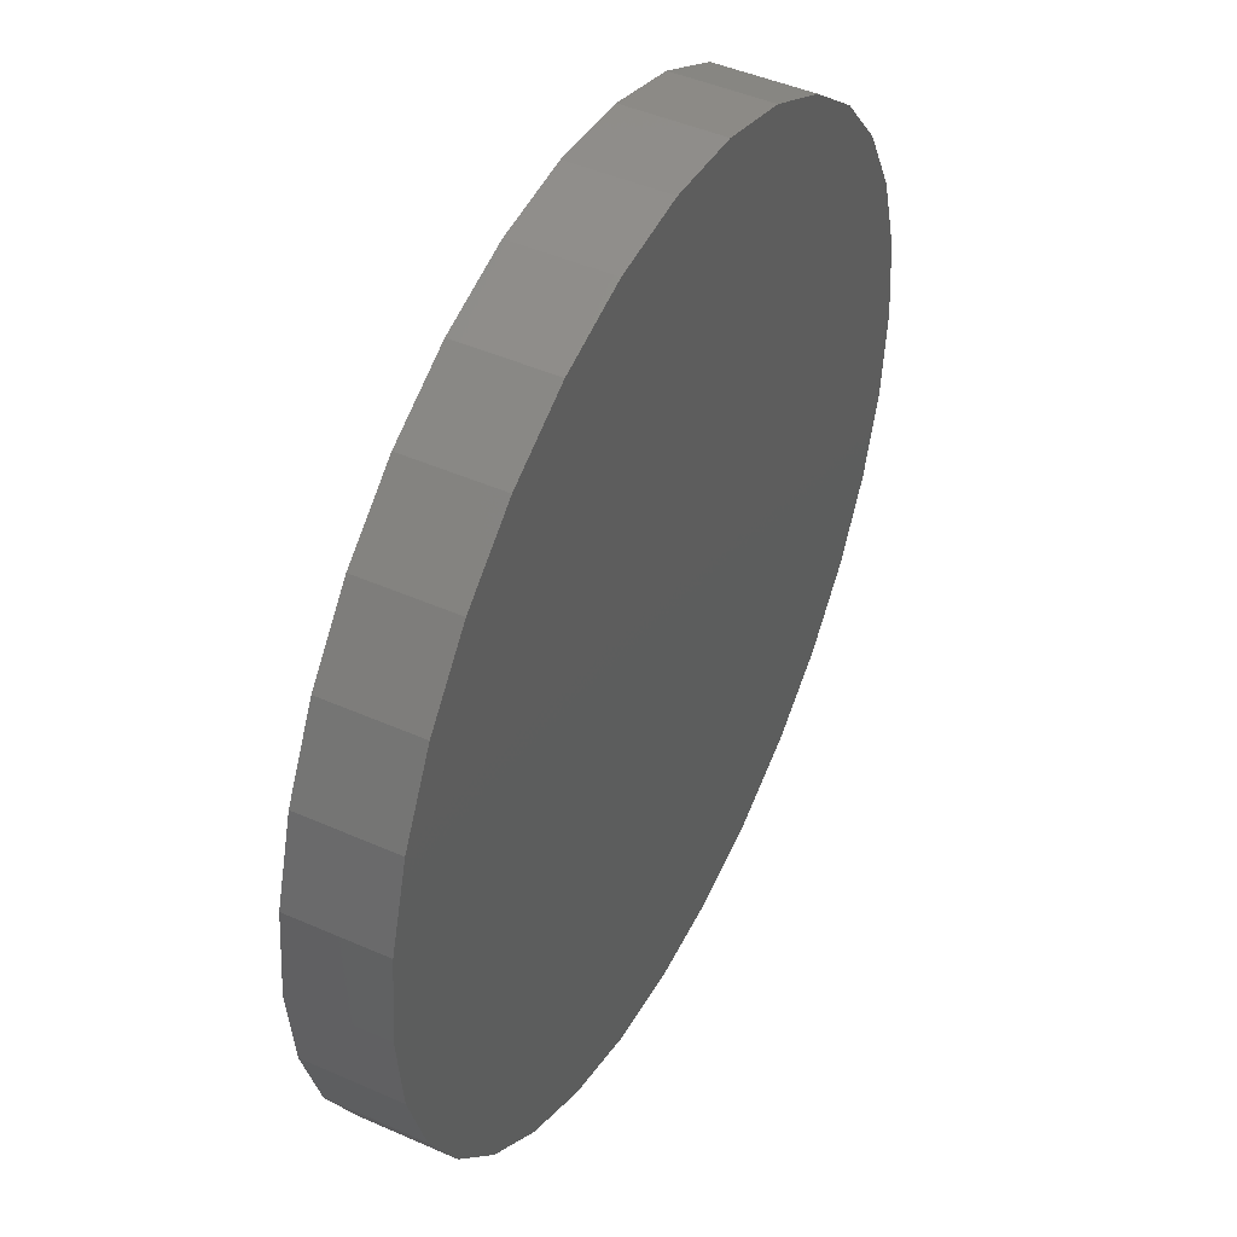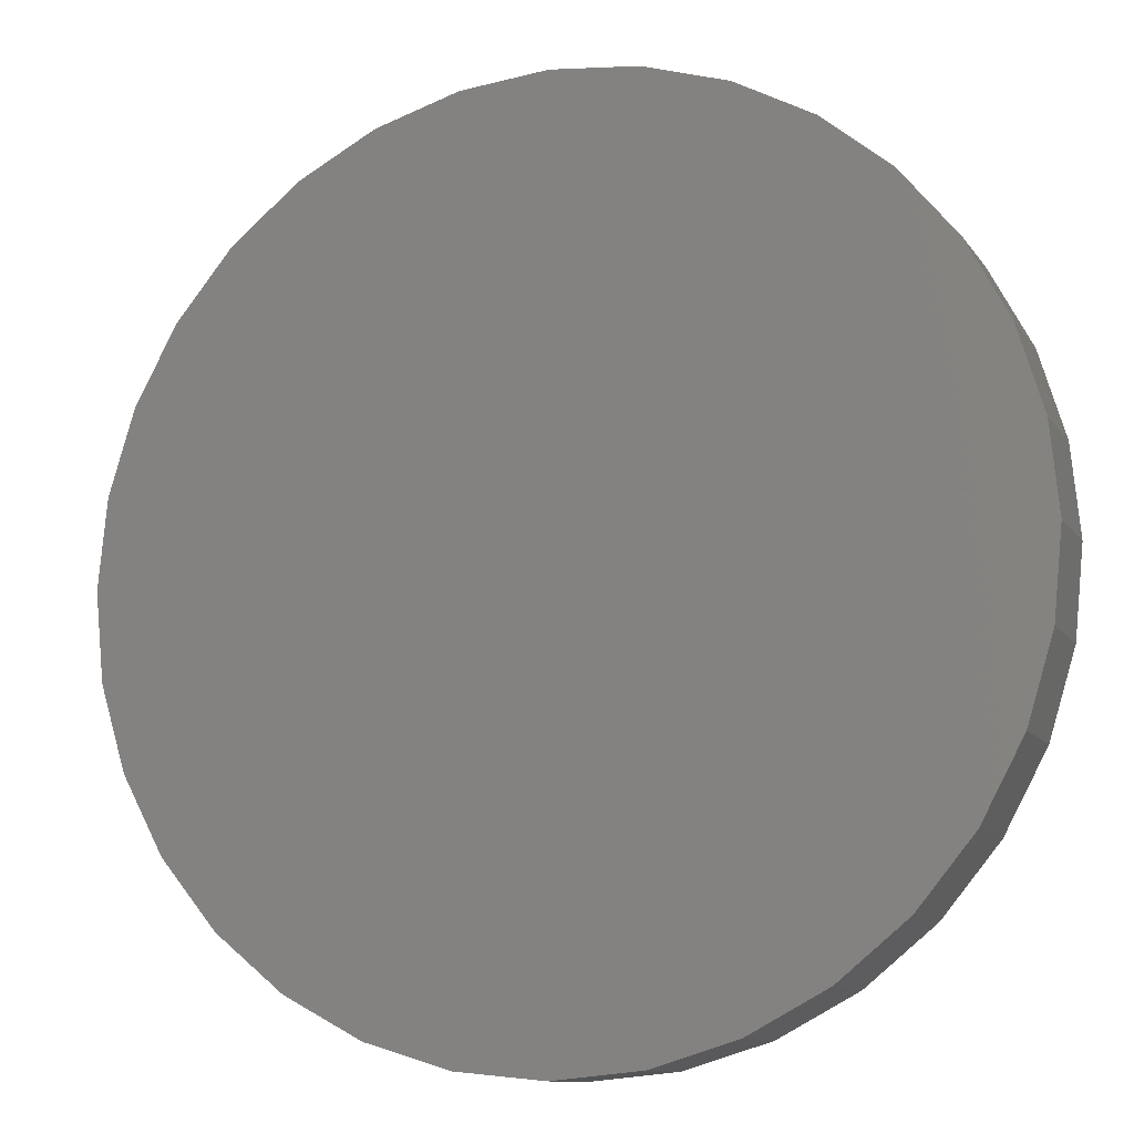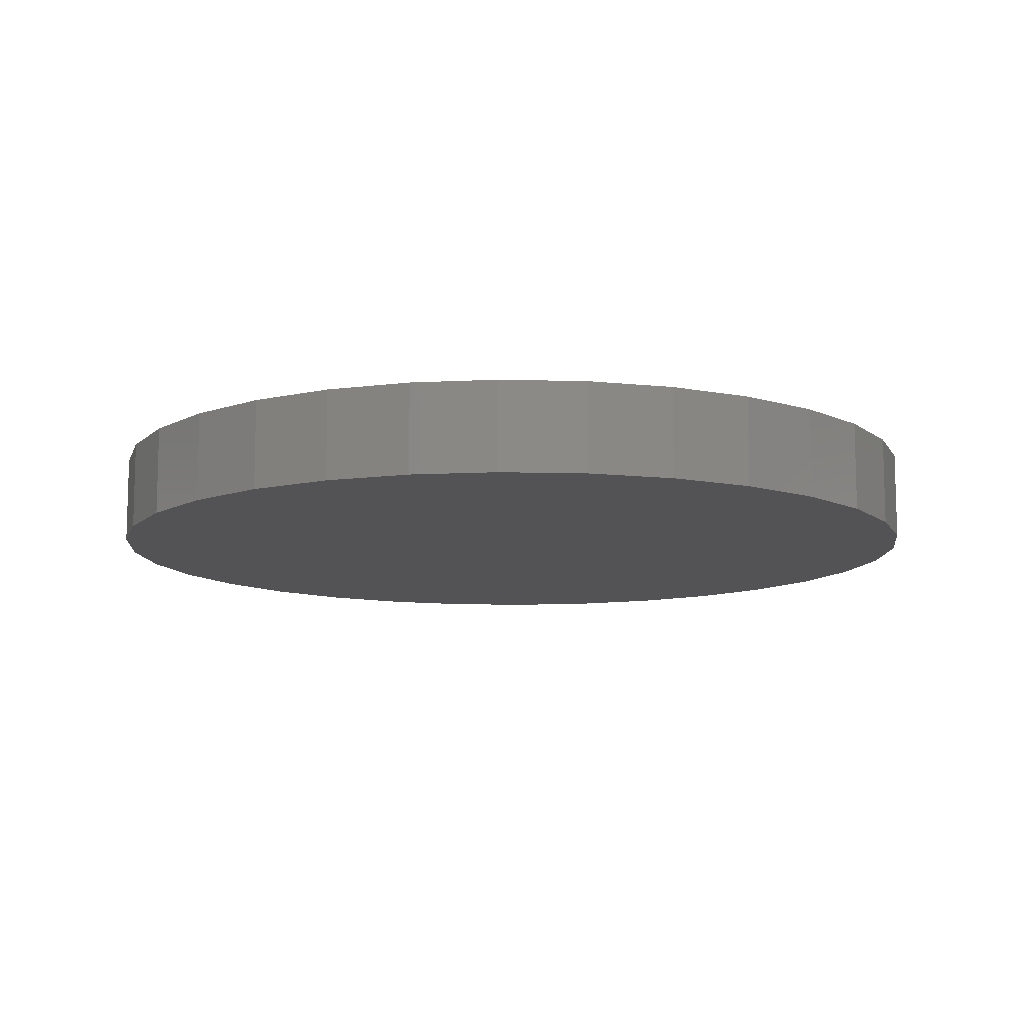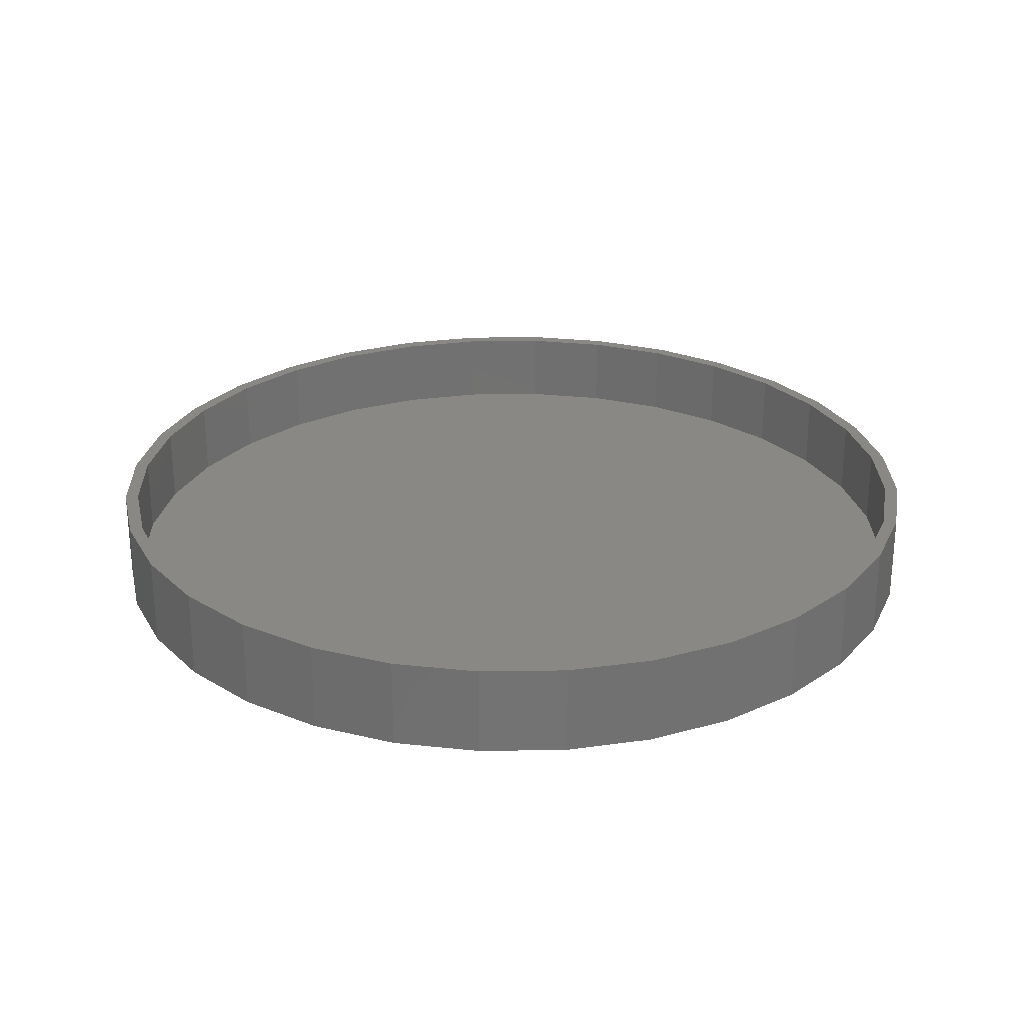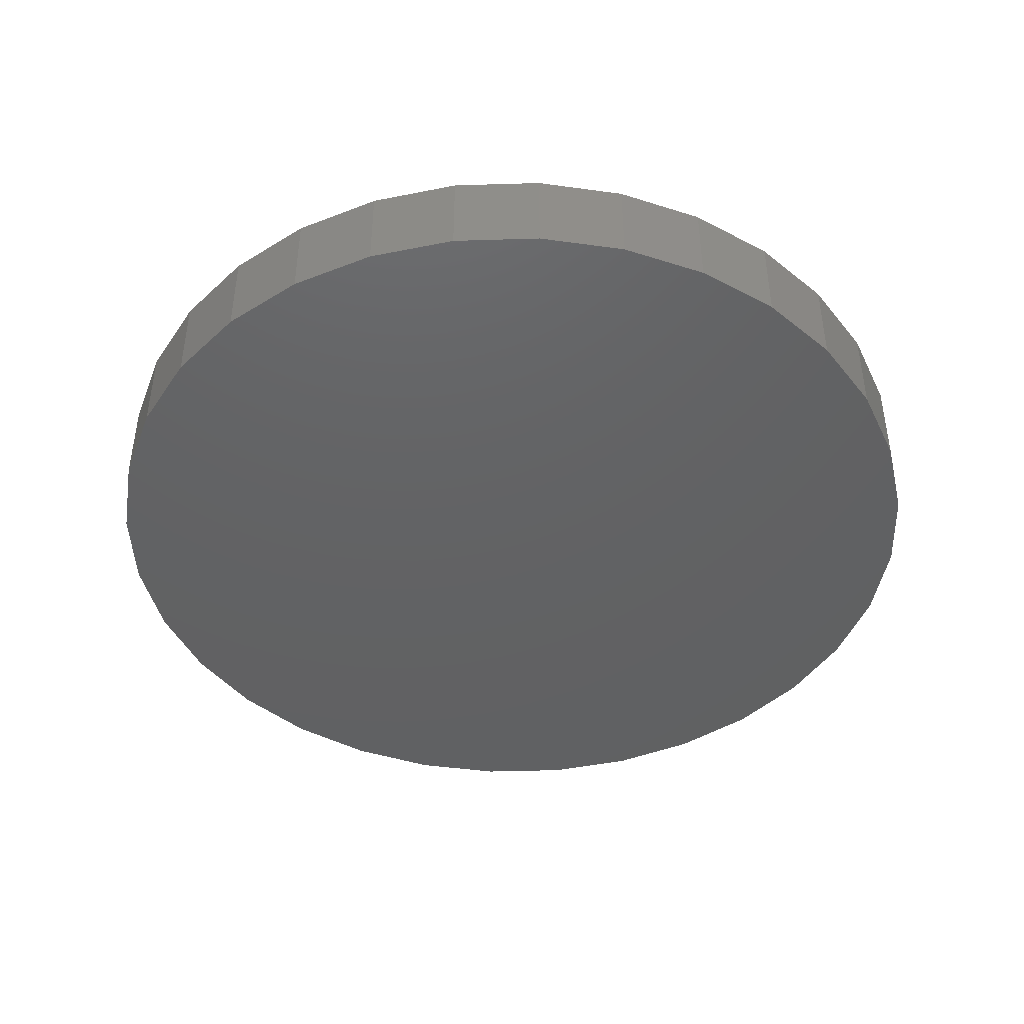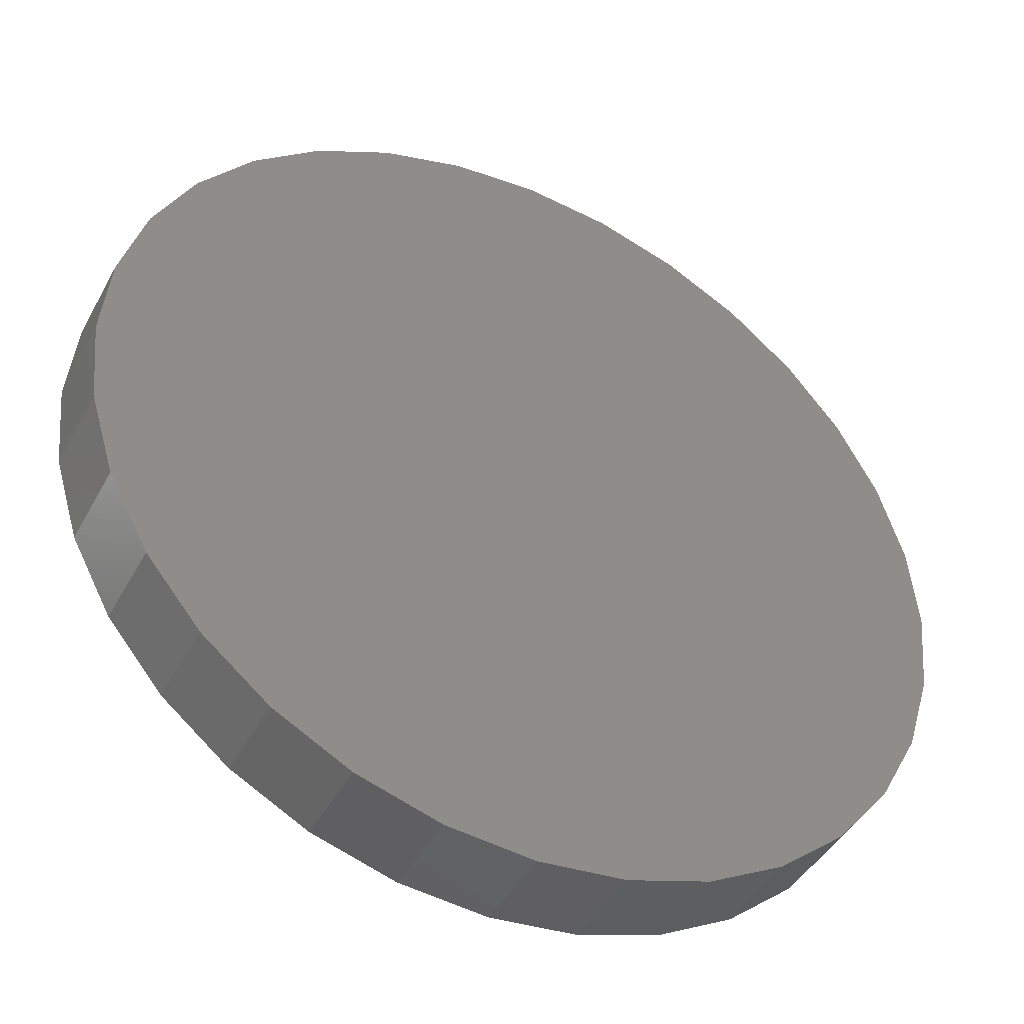
<metadata>
{"format":"stl","ext":"stl","renderer":"f3d","projection":"perspective","resolution":1024,"background":"white","views":[{"elev":46.1,"azim":-63.2,"up":"+Z"},{"elev":-11.0,"azim":20.8,"up":"+Z"},{"elev":-10.8,"azim":46.7,"up":"+Y"},{"elev":26.3,"azim":49.2,"up":"+Y"},{"elev":-44.0,"azim":108.9,"up":"+Y"},{"elev":-43.8,"azim":-26.9,"up":"+Z"}]}
</metadata>
<code>
# stl→obj: 128 verts, 252 faces
v 0.007895 0.07812 0.7579
v 0.007895 0.07812 0.7345
v -0.14 0.07812 0.7433
v -0.1354 0.07812 0.7203
v -0.2821 0.07812 0.7002
v 0.1512 0.07812 -0.7203
v 0.2979 0.07812 -0.7002
v 0.1558 0.07812 -0.7433
v 0.007895 0.07812 -0.7345
v 0.007895 0.07812 -0.7579
v -0.2732 0.07812 0.6785
v -0.4001 0.07812 0.6107
v -0.4132 0.07812 0.6302
v -0.5114 0.07812 0.5193
v -0.528 0.07812 0.5359
v -0.6028 0.07812 0.408
v -0.6223 0.07812 0.4211
v -0.6707 0.07812 0.2811
v -0.6923 0.07812 0.29
v -0.7125 0.07812 0.1433
v -0.7354 0.07812 0.1479
v -0.7266 0.07812 -2.377e-16
v -0.75 0.07812 9.281e-17
v -0.7125 0.07812 -0.1433
v -0.7354 0.07812 -0.1479
v -0.6707 0.07812 -0.2811
v -0.6923 0.07812 -0.29
v -0.6028 0.07812 -0.408
v -0.6223 0.07812 -0.4211
v -0.5114 0.07812 -0.5193
v -0.528 0.07812 -0.5359
v -0.4001 0.07812 -0.6107
v -0.4132 0.07812 -0.6302
v -0.2732 0.07812 -0.6785
v -0.2821 0.07812 -0.7002
v -0.1354 0.07812 -0.7203
v -0.14 0.07812 -0.7433
v 0.289 0.07812 -0.6785
v 0.4159 0.07812 -0.6107
v 0.429 0.07812 -0.6302
v 0.5272 0.07812 -0.5193
v 0.5438 0.07812 -0.5359
v 0.6186 0.07812 -0.408
v 0.6381 0.07812 -0.4211
v 0.6864 0.07812 -0.2811
v 0.7081 0.07812 -0.29
v 0.7282 0.07812 -0.1433
v 0.7512 0.07812 -0.1479
v 0.7424 0.07812 -9.138e-17
v 0.7658 0.07812 -9.282e-17
v 0.7282 0.07812 0.1433
v 0.7512 0.07812 0.1479
v 0.6864 0.07812 0.2811
v 0.7081 0.07812 0.29
v 0.6186 0.07812 0.408
v 0.6381 0.07812 0.4211
v 0.5272 0.07812 0.5193
v 0.5438 0.07812 0.5359
v 0.4159 0.07812 0.6107
v 0.429 0.07812 0.6302
v 0.289 0.07812 0.6785
v 0.2979 0.07812 0.7002
v 0.1512 0.07812 0.7203
v 0.1558 0.07812 0.7433
v 0.1512 -0.05469 -0.7203
v 0.289 -0.05469 -0.6785
v 0.4159 -0.05469 -0.6107
v 0.5272 -0.05469 -0.5193
v 0.6186 -0.05469 -0.408
v 0.6864 -0.05469 -0.2811
v 0.7282 -0.05469 -0.1433
v 0.7424 -0.05469 -9.138e-17
v 0.007895 -0.05469 -0.7345
v -0.1354 -0.05469 -0.7203
v -0.2732 -0.05469 -0.6785
v -0.4001 -0.05469 -0.6107
v -0.5114 -0.05469 -0.5193
v -0.6028 -0.05469 -0.408
v -0.6707 -0.05469 -0.2811
v -0.7125 -0.05469 -0.1433
v -0.7266 -0.05469 4.147e-16
v -0.1354 -0.05469 0.7203
v -0.2732 -0.05469 0.6785
v -0.4001 -0.05469 0.6107
v -0.5114 -0.05469 0.5193
v -0.6028 -0.05469 0.408
v -0.6707 -0.05469 0.2811
v -0.7125 -0.05469 0.1433
v 0.007895 -0.05469 0.7345
v 0.1512 -0.05469 0.7203
v 0.289 -0.05469 0.6785
v 0.4159 -0.05469 0.6107
v 0.5272 -0.05469 0.5193
v 0.6186 -0.05469 0.408
v 0.6864 -0.05469 0.2811
v 0.7282 -0.05469 0.1433
v -0.14 -0.07812 0.7433
v 0.1558 -0.07812 0.7433
v 0.007895 -0.07812 0.7579
v 0.2979 -0.07812 0.7002
v -0.2821 -0.07812 0.7002
v 0.429 -0.07812 0.6302
v -0.4132 -0.07812 0.6302
v 0.5438 -0.07812 0.5359
v -0.528 -0.07812 0.5359
v 0.6381 -0.07812 0.4211
v -0.6223 -0.07812 0.4211
v 0.7081 -0.07812 0.29
v -0.6923 -0.07812 0.29
v 0.7512 -0.07812 0.1479
v -0.7354 -0.07812 0.1479
v 0.7658 -0.07812 -9.282e-17
v -0.75 -0.07812 9.281e-17
v 0.7512 -0.07812 -0.1479
v -0.7354 -0.07812 -0.1479
v 0.7081 -0.07812 -0.29
v -0.6923 -0.07812 -0.29
v 0.6381 -0.07812 -0.4211
v -0.6223 -0.07812 -0.4211
v 0.5438 -0.07812 -0.5359
v -0.528 -0.07812 -0.5359
v 0.429 -0.07812 -0.6302
v -0.4132 -0.07812 -0.6302
v 0.2979 -0.07812 -0.7002
v -0.2821 -0.07812 -0.7002
v 0.1558 -0.07812 -0.7433
v -0.14 -0.07812 -0.7433
v 0.007895 -0.07812 -0.7579
f 1 2 3
f 3 2 4
f 4 5 3
f 6 7 8
f 9 6 8
f 10 9 8
f 4 11 5
f 5 11 12
f 5 12 13
f 13 12 14
f 13 14 15
f 15 14 16
f 15 16 17
f 17 16 18
f 17 18 19
f 19 18 20
f 19 20 21
f 21 20 22
f 21 22 23
f 23 22 24
f 23 24 25
f 25 24 26
f 25 26 27
f 27 26 28
f 27 28 29
f 29 28 30
f 29 30 31
f 31 30 32
f 31 32 33
f 33 32 34
f 33 34 35
f 35 34 36
f 35 36 37
f 37 36 9
f 37 9 10
f 6 38 7
f 7 38 39
f 7 39 40
f 40 39 41
f 40 41 42
f 42 41 43
f 42 43 44
f 44 43 45
f 44 45 46
f 46 45 47
f 46 47 48
f 48 47 49
f 48 49 50
f 50 49 51
f 50 51 52
f 52 51 53
f 52 53 54
f 54 53 55
f 54 55 56
f 56 55 57
f 56 57 58
f 58 57 59
f 58 59 60
f 60 59 61
f 60 61 62
f 62 61 63
f 62 63 64
f 64 63 2
f 64 2 1
f 9 65 6
f 6 65 66
f 6 66 38
f 38 66 67
f 38 67 39
f 39 67 68
f 39 68 41
f 41 68 69
f 41 69 43
f 43 69 70
f 43 70 45
f 45 70 71
f 45 71 47
f 47 71 72
f 47 72 49
f 65 9 73
f 73 9 36
f 73 36 74
f 74 36 34
f 74 34 75
f 75 34 32
f 75 32 76
f 76 32 30
f 76 30 77
f 77 30 28
f 77 28 78
f 78 28 26
f 78 26 79
f 79 26 24
f 79 24 80
f 80 24 22
f 80 22 81
f 2 82 4
f 4 82 83
f 4 83 11
f 11 83 84
f 11 84 12
f 12 84 85
f 12 85 14
f 14 85 86
f 14 86 16
f 16 86 87
f 16 87 18
f 18 87 88
f 18 88 20
f 20 88 81
f 20 81 22
f 82 2 89
f 89 2 63
f 89 63 90
f 90 63 61
f 90 61 91
f 91 61 59
f 91 59 92
f 92 59 57
f 92 57 93
f 93 57 55
f 93 55 94
f 94 55 53
f 94 53 95
f 95 53 51
f 95 51 96
f 96 51 49
f 96 49 72
f 89 90 82
f 73 74 65
f 65 74 75
f 65 75 66
f 66 75 76
f 66 76 67
f 67 76 77
f 67 77 68
f 68 77 78
f 68 78 69
f 69 78 79
f 69 79 70
f 70 79 80
f 70 80 71
f 71 80 81
f 71 81 72
f 72 81 88
f 72 88 96
f 96 88 87
f 96 87 95
f 95 87 86
f 95 86 94
f 94 86 85
f 94 85 93
f 93 85 84
f 93 84 92
f 92 84 83
f 92 83 91
f 91 83 82
f 91 82 90
f 97 98 99
f 98 97 100
f 100 97 101
f 100 101 102
f 102 101 103
f 102 103 104
f 104 103 105
f 104 105 106
f 106 105 107
f 106 107 108
f 108 107 109
f 108 109 110
f 110 109 111
f 110 111 112
f 112 111 113
f 112 113 114
f 114 113 115
f 114 115 116
f 116 115 117
f 116 117 118
f 118 117 119
f 118 119 120
f 120 119 121
f 120 121 122
f 122 121 123
f 122 123 124
f 124 123 125
f 124 125 126
f 126 125 127
f 126 127 128
f 50 112 48
f 48 112 114
f 48 114 46
f 46 114 116
f 46 116 44
f 44 116 118
f 44 118 42
f 42 118 120
f 42 120 40
f 40 120 122
f 40 122 7
f 7 122 124
f 7 124 8
f 8 124 126
f 8 126 10
f 10 126 128
f 10 128 37
f 37 128 127
f 37 127 35
f 35 127 125
f 35 125 33
f 33 125 123
f 33 123 31
f 31 123 121
f 31 121 29
f 29 121 119
f 29 119 27
f 27 119 117
f 27 117 25
f 25 117 115
f 25 115 23
f 23 115 113
f 23 113 21
f 21 113 111
f 21 111 19
f 19 111 109
f 19 109 17
f 17 109 107
f 17 107 15
f 15 107 105
f 15 105 13
f 13 105 103
f 13 103 5
f 5 103 101
f 5 101 3
f 3 101 97
f 3 97 1
f 1 97 99
f 1 99 64
f 64 99 98
f 64 98 62
f 62 98 100
f 62 100 60
f 60 100 102
f 60 102 58
f 58 102 104
f 58 104 56
f 56 104 106
f 56 106 54
f 54 106 108
f 54 108 52
f 52 108 110
f 52 110 50
f 50 110 112

</code>
